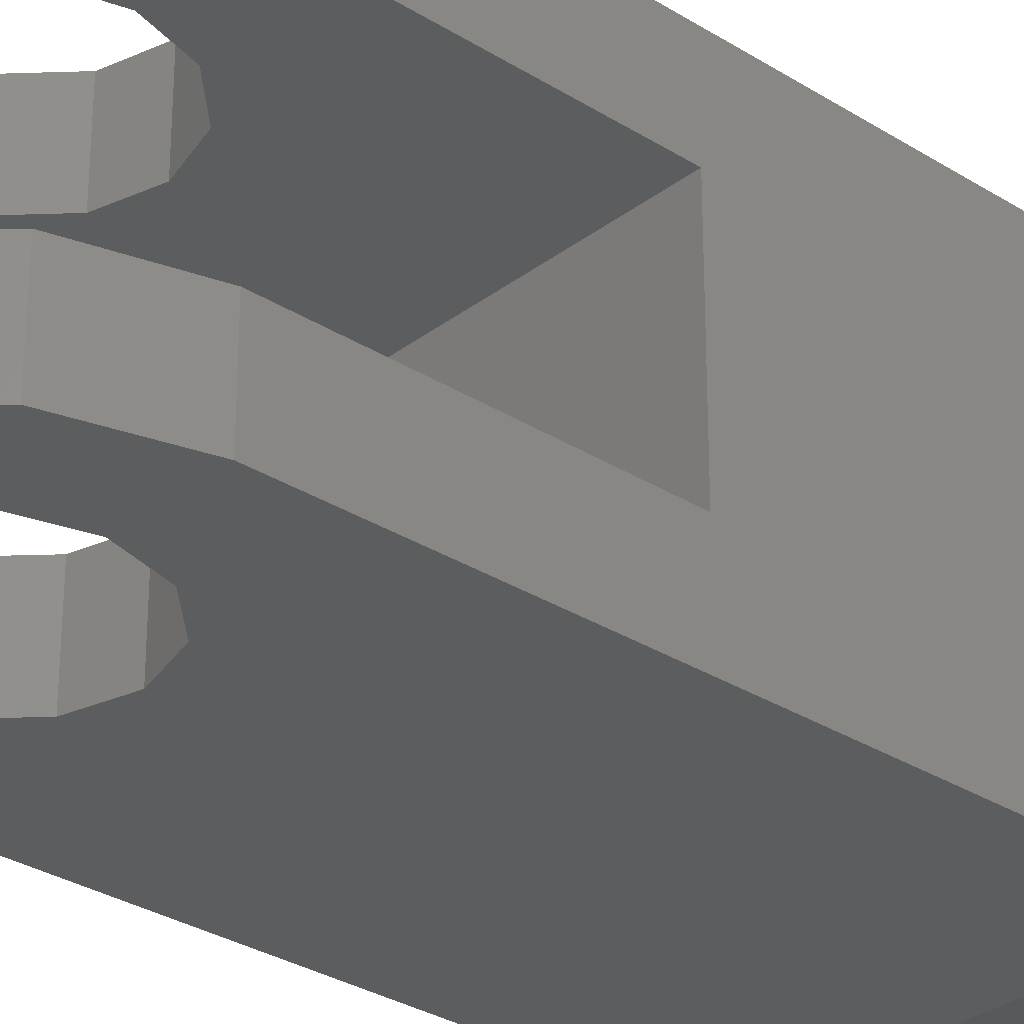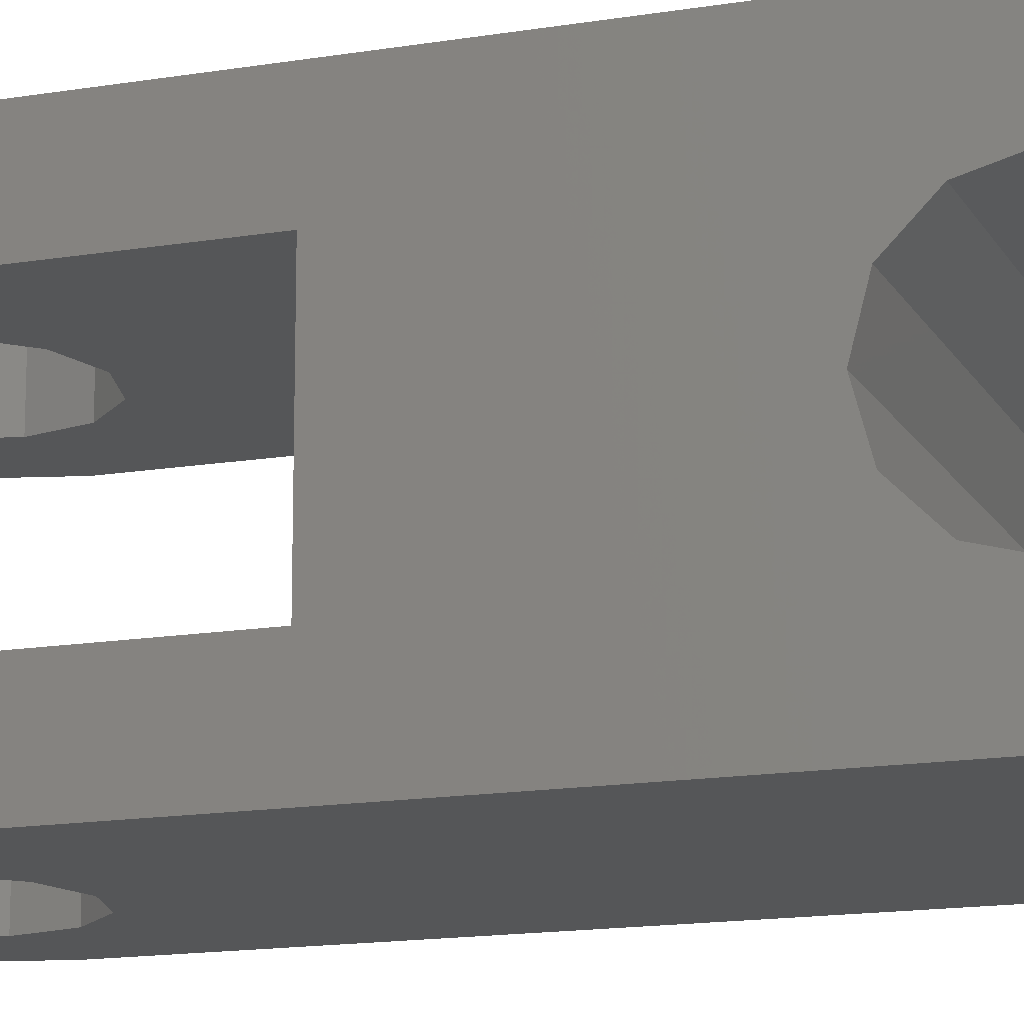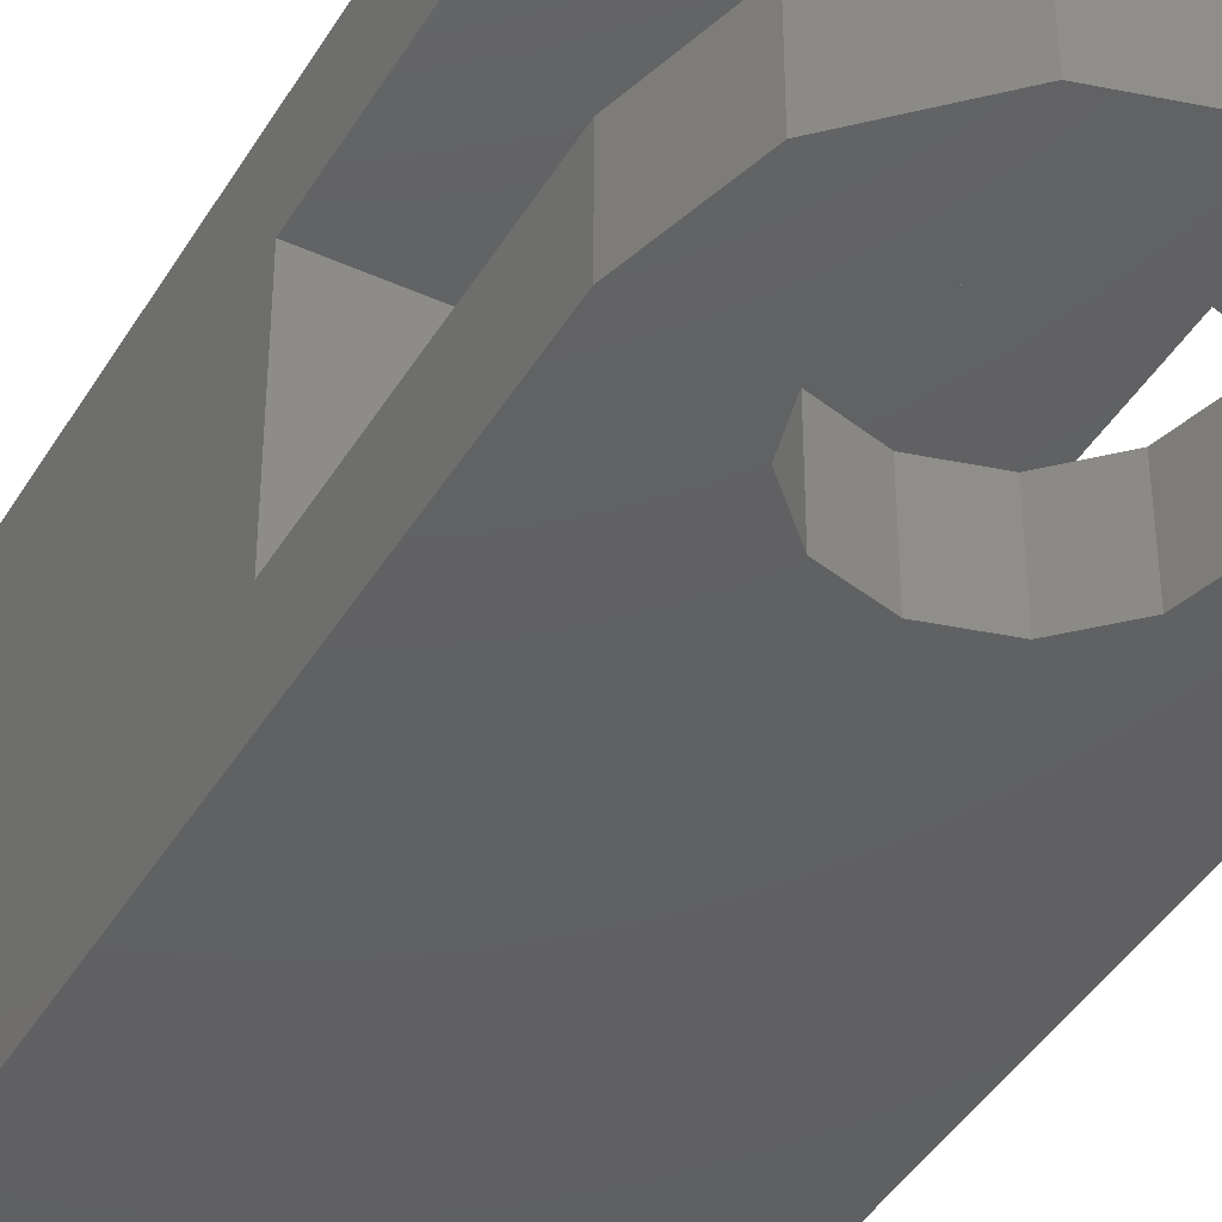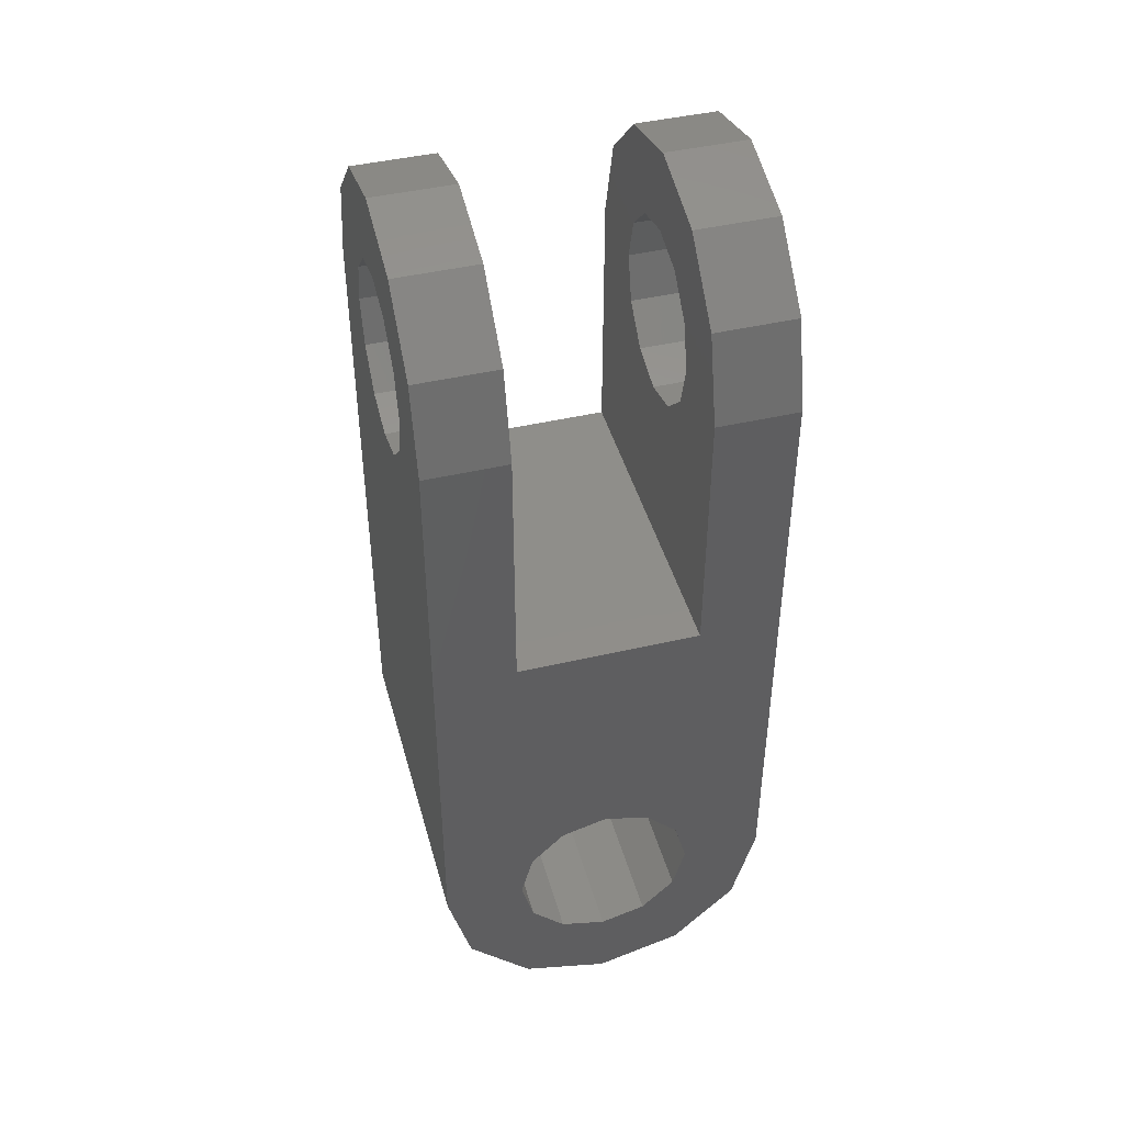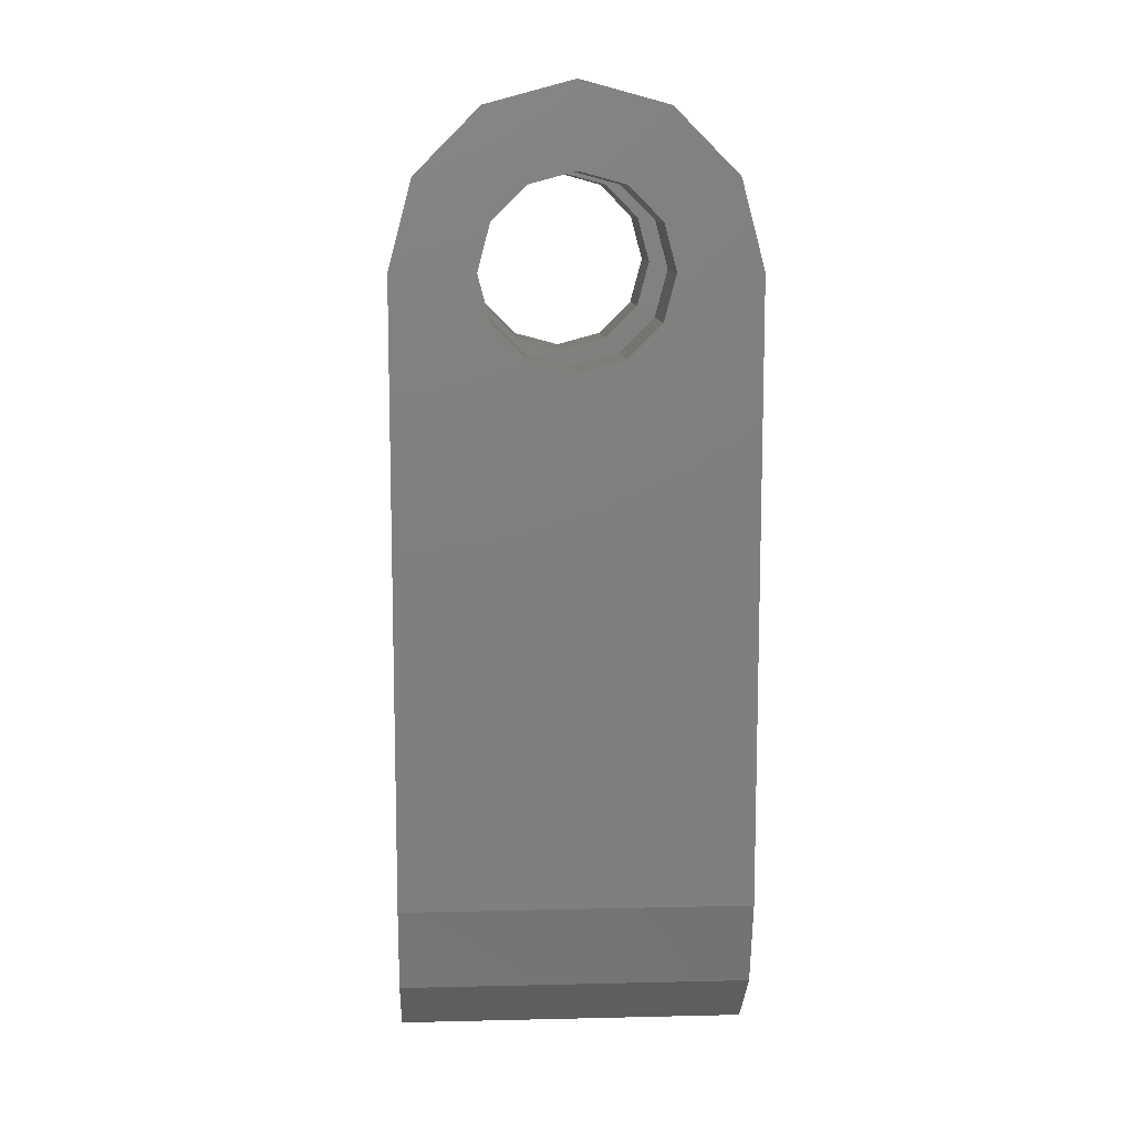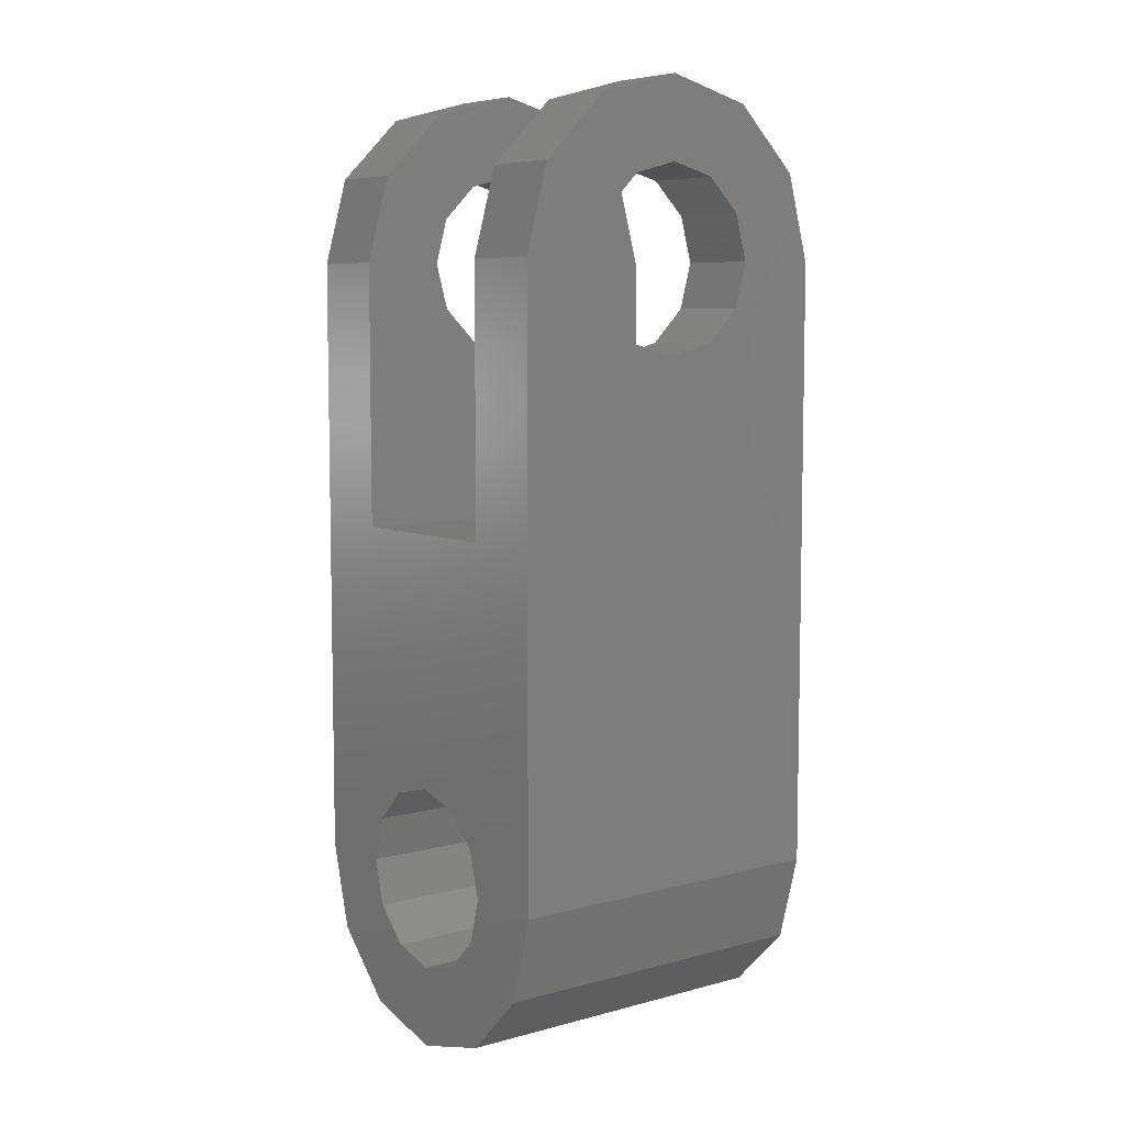
<metadata>
{"format":"stl","ext":"stl","renderer":"f3d","projection":"perspective","resolution":1024,"background":"white","views":[{"elev":-30.5,"azim":47.6,"up":"+Y"},{"elev":-15.0,"azim":109.8,"up":"+Y"},{"elev":-42.1,"azim":-28.6,"up":"+Y"},{"elev":44.5,"azim":74.8,"up":"+Z"},{"elev":10.7,"azim":176.7,"up":"+Z"},{"elev":7.0,"azim":-37.5,"up":"+Z"}]}
</metadata>
<code>
# stl→obj: 126 verts, 260 faces
v 24.25 4.25 -23
v 15.75 3.681 -25.12
v 15.75 4.25 -23
v 24.25 3.681 -25.12
v 15.75 -3.681 -25.12
v 24.25 -4.25 -23
v 15.75 -4.25 -23
v 24.25 -3.681 -25.12
v 15.75 9.437e-16 -27.25
v 24.25 2.125 -26.68
v 24.25 -9.437e-16 -27.25
v 15.75 2.125 -26.68
v 15.75 -2.125 -26.68
v 24.25 -2.125 -26.68
v 24.25 1.949 -21.88
v 24.25 4.25 -14.5
v 24.25 2.25 -23
v 24.25 1.125 -21.05
v 24.25 -9.437e-16 -20.75
v 24.25 -4.25 -14.5
v 24.25 -1.125 -21.05
v 24.25 -2.25 -23
v 24.25 -1.949 -21.88
v 24.25 1.949 -24.12
v 24.25 1.125 -24.95
v 24.25 -9.437e-16 -25.25
v 24.25 -1.125 -24.95
v 24.25 -1.949 -24.12
v 15.75 1.949 -24.12
v 15.75 2.25 -23
v 15.75 1.125 -24.95
v 15.75 9.437e-16 -25.25
v 15.75 -1.125 -24.95
v 15.75 -1.949 -24.12
v 15.75 -2.25 -23
v 15.75 -1.949 -21.88
v 15.75 -4.25 -16.5
v 15.75 -2.25 -16.5
v 15.75 1.949 -21.88
v 15.75 4.25 -16.5
v 15.75 1.125 -21.05
v 15.75 2.25 -16.5
v 15.75 9.437e-16 -20.75
v 15.75 -1.125 -21.05
v 15.75 2.25 -14.5
v 15.75 -2.25 -14.5
v 15.75 -4.25 -14.5
v 24.25 4.25 -16.5
v 24.25 -2.25 -14.5
v 24.25 2.25 -14.5
v 20 -4.25 -5.75
v 20 -4.25 -3.75
v 17.88 -4.25 -4.319
v 22.12 -4.25 -4.319
v 18.88 -4.25 -6.051
v 16.32 -4.25 -5.875
v 18.05 -4.25 -6.875
v 15.75 -4.25 -8
v 17.75 -4.25 -8
v 18.05 -4.25 -9.125
v 18.88 -4.25 -9.949
v 20 -4.25 -10.25
v 21.12 -4.25 -6.051
v 23.68 -4.25 -5.875
v 21.95 -4.25 -6.875
v 22.25 -4.25 -8
v 24.25 -4.25 -8
v 21.95 -4.25 -9.125
v 21.12 -4.25 -9.949
v 20 -2.25 -5.75
v 20 -2.25 -3.75
v 22.12 -2.25 -4.319
v 17.88 -2.25 -4.319
v 21.12 -2.25 -6.051
v 23.68 -2.25 -5.875
v 21.95 -2.25 -6.875
v 24.25 -2.25 -8
v 22.25 -2.25 -8
v 21.95 -2.25 -9.125
v 21.12 -2.25 -9.949
v 20 -2.25 -10.25
v 18.88 -2.25 -6.051
v 16.32 -2.25 -5.875
v 18.05 -2.25 -6.875
v 17.75 -2.25 -8
v 15.75 -2.25 -8
v 18.05 -2.25 -9.125
v 18.88 -2.25 -9.949
v 20 2.25 -5.75
v 20 2.25 -3.75
v 17.88 2.25 -4.319
v 22.12 2.25 -4.319
v 18.88 2.25 -6.051
v 16.32 2.25 -5.875
v 18.05 2.25 -6.875
v 15.75 2.25 -8
v 17.75 2.25 -8
v 18.05 2.25 -9.125
v 18.88 2.25 -9.949
v 20 2.25 -10.25
v 21.12 2.25 -6.051
v 23.68 2.25 -5.875
v 21.95 2.25 -6.875
v 22.25 2.25 -8
v 24.25 2.25 -8
v 21.95 2.25 -9.125
v 21.12 2.25 -9.949
v 20 4.25 -5.75
v 20 4.25 -3.75
v 22.12 4.25 -4.319
v 17.88 4.25 -4.319
v 21.12 4.25 -6.051
v 23.68 4.25 -5.875
v 21.95 4.25 -6.875
v 24.25 4.25 -8
v 22.25 4.25 -8
v 21.95 4.25 -9.125
v 21.12 4.25 -9.949
v 20 4.25 -10.25
v 18.88 4.25 -6.051
v 16.32 4.25 -5.875
v 18.05 4.25 -6.875
v 17.75 4.25 -8
v 15.75 4.25 -8
v 18.05 4.25 -9.125
v 18.88 4.25 -9.949
f 1 2 3
f 2 1 4
f 5 6 7
f 6 5 8
f 9 10 11
f 10 9 12
f 10 2 4
f 2 10 12
f 13 11 14
f 11 13 9
f 13 8 5
f 8 13 14
f 15 1 16
f 17 1 15
f 1 17 4
f 16 18 15
f 16 19 18
f 20 19 16
f 19 20 21
f 6 22 23
f 21 20 23
f 6 23 20
f 22 6 8
f 24 4 17
f 4 24 10
f 25 10 24
f 26 10 25
f 26 11 10
f 27 11 26
f 14 27 28
f 27 14 11
f 8 28 22
f 28 8 14
f 29 2 12
f 2 29 30
f 12 31 29
f 9 31 12
f 9 32 31
f 9 33 32
f 13 33 9
f 33 13 34
f 5 34 13
f 34 5 35
f 35 7 36
f 37 36 7
f 36 37 38
f 30 3 2
f 39 3 30
f 3 39 40
f 41 40 39
f 40 41 42
f 43 42 41
f 38 42 43
f 38 43 44
f 38 44 36
f 7 35 5
f 42 38 45
f 45 38 46
f 37 7 47
f 7 20 47
f 20 7 6
f 1 40 48
f 40 1 3
f 1 48 16
f 45 49 50
f 49 45 46
f 50 49 20
f 50 20 16
f 29 17 30
f 17 29 24
f 22 34 35
f 34 22 28
f 31 26 25
f 26 31 32
f 31 24 29
f 24 31 25
f 32 27 26
f 27 32 33
f 22 36 23
f 36 22 35
f 27 34 28
f 34 27 33
f 30 15 39
f 15 30 17
f 43 18 19
f 18 43 41
f 39 18 41
f 18 39 15
f 44 19 21
f 19 44 43
f 23 44 21
f 44 23 36
f 51 52 53
f 52 51 54
f 55 53 56
f 53 55 51
f 56 57 55
f 58 57 56
f 58 59 57
f 58 60 59
f 47 60 58
f 61 47 62
f 60 47 61
f 63 54 51
f 54 63 64
f 65 64 63
f 66 64 65
f 66 67 64
f 68 67 66
f 20 68 69
f 20 62 47
f 62 20 69
f 68 20 67
f 47 58 37
f 70 71 72
f 71 70 73
f 74 72 75
f 72 74 70
f 75 76 74
f 77 76 75
f 77 78 76
f 77 79 78
f 49 79 77
f 80 49 81
f 79 49 80
f 82 73 70
f 73 82 83
f 84 83 82
f 85 83 84
f 85 86 83
f 87 86 85
f 46 87 88
f 46 81 49
f 81 46 88
f 87 46 86
f 46 38 86
f 64 77 75
f 77 64 67
f 71 54 72
f 54 71 52
f 73 52 71
f 52 73 53
f 58 83 86
f 83 58 56
f 54 75 72
f 75 54 64
f 56 73 83
f 73 56 53
f 37 86 38
f 86 37 58
f 67 49 77
f 49 67 20
f 68 78 79
f 78 68 66
f 59 87 85
f 87 59 60
f 81 69 80
f 69 81 62
f 69 79 80
f 79 69 68
f 88 62 81
f 62 88 61
f 57 85 84
f 85 57 59
f 66 76 78
f 76 66 65
f 51 74 63
f 74 51 70
f 65 74 76
f 74 65 63
f 55 70 51
f 70 55 82
f 60 88 87
f 88 60 61
f 55 84 82
f 84 55 57
f 89 90 91
f 90 89 92
f 93 91 94
f 91 93 89
f 94 95 93
f 96 95 94
f 96 97 95
f 96 98 97
f 45 98 96
f 99 45 100
f 98 45 99
f 101 92 89
f 92 101 102
f 103 102 101
f 104 102 103
f 104 105 102
f 106 105 104
f 50 106 107
f 50 100 45
f 100 50 107
f 106 50 105
f 45 96 42
f 108 109 110
f 109 108 111
f 112 110 113
f 110 112 108
f 113 114 112
f 115 114 113
f 115 116 114
f 115 117 116
f 48 117 115
f 118 48 119
f 117 48 118
f 120 111 108
f 111 120 121
f 122 121 120
f 123 121 122
f 123 124 121
f 125 124 123
f 40 125 126
f 40 119 48
f 119 40 126
f 125 40 124
f 102 115 113
f 115 102 105
f 109 92 110
f 92 109 90
f 111 90 109
f 90 111 91
f 96 121 124
f 121 96 94
f 92 113 110
f 113 92 102
f 94 111 121
f 111 94 91
f 42 124 40
f 124 42 96
f 105 16 115
f 16 105 50
f 115 16 48
f 106 116 117
f 116 106 104
f 97 125 123
f 125 97 98
f 119 107 118
f 107 119 100
f 107 117 118
f 117 107 106
f 126 100 119
f 100 126 99
f 98 126 125
f 126 98 99
f 89 112 101
f 112 89 108
f 104 114 116
f 114 104 103
f 93 108 89
f 108 93 120
f 95 123 122
f 123 95 97
f 103 112 114
f 112 103 101
f 93 122 120
f 122 93 95

</code>
